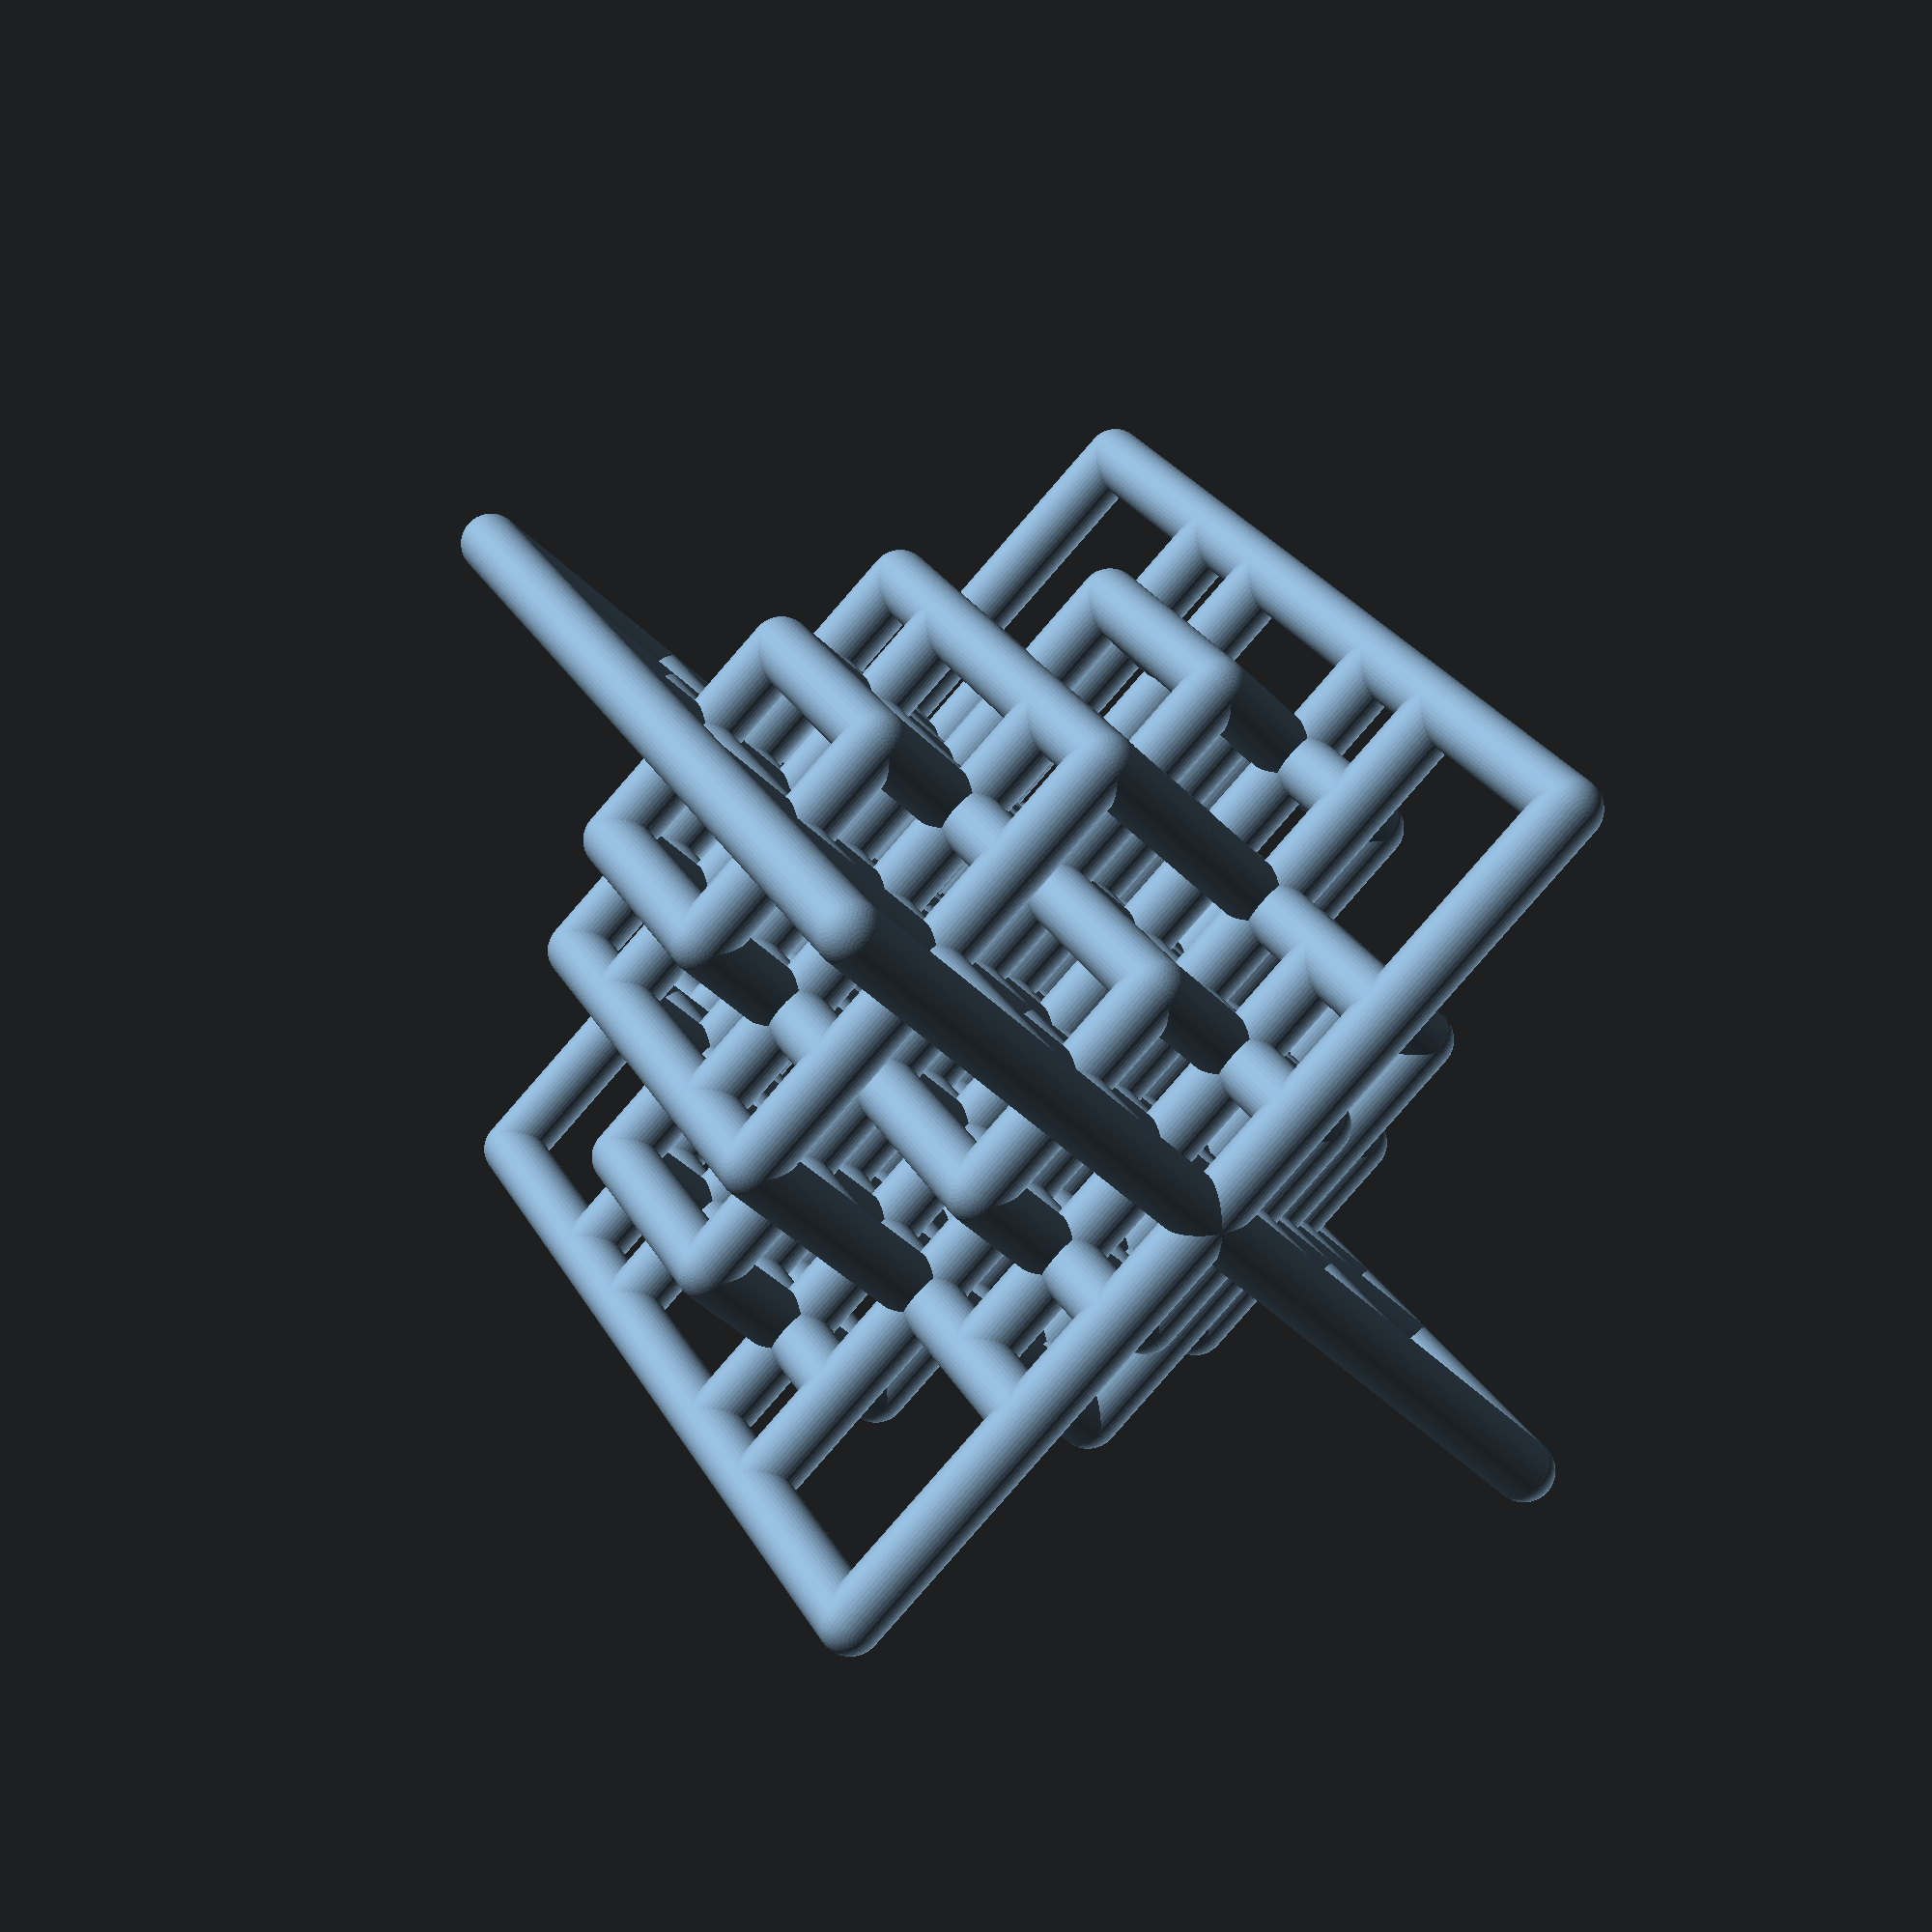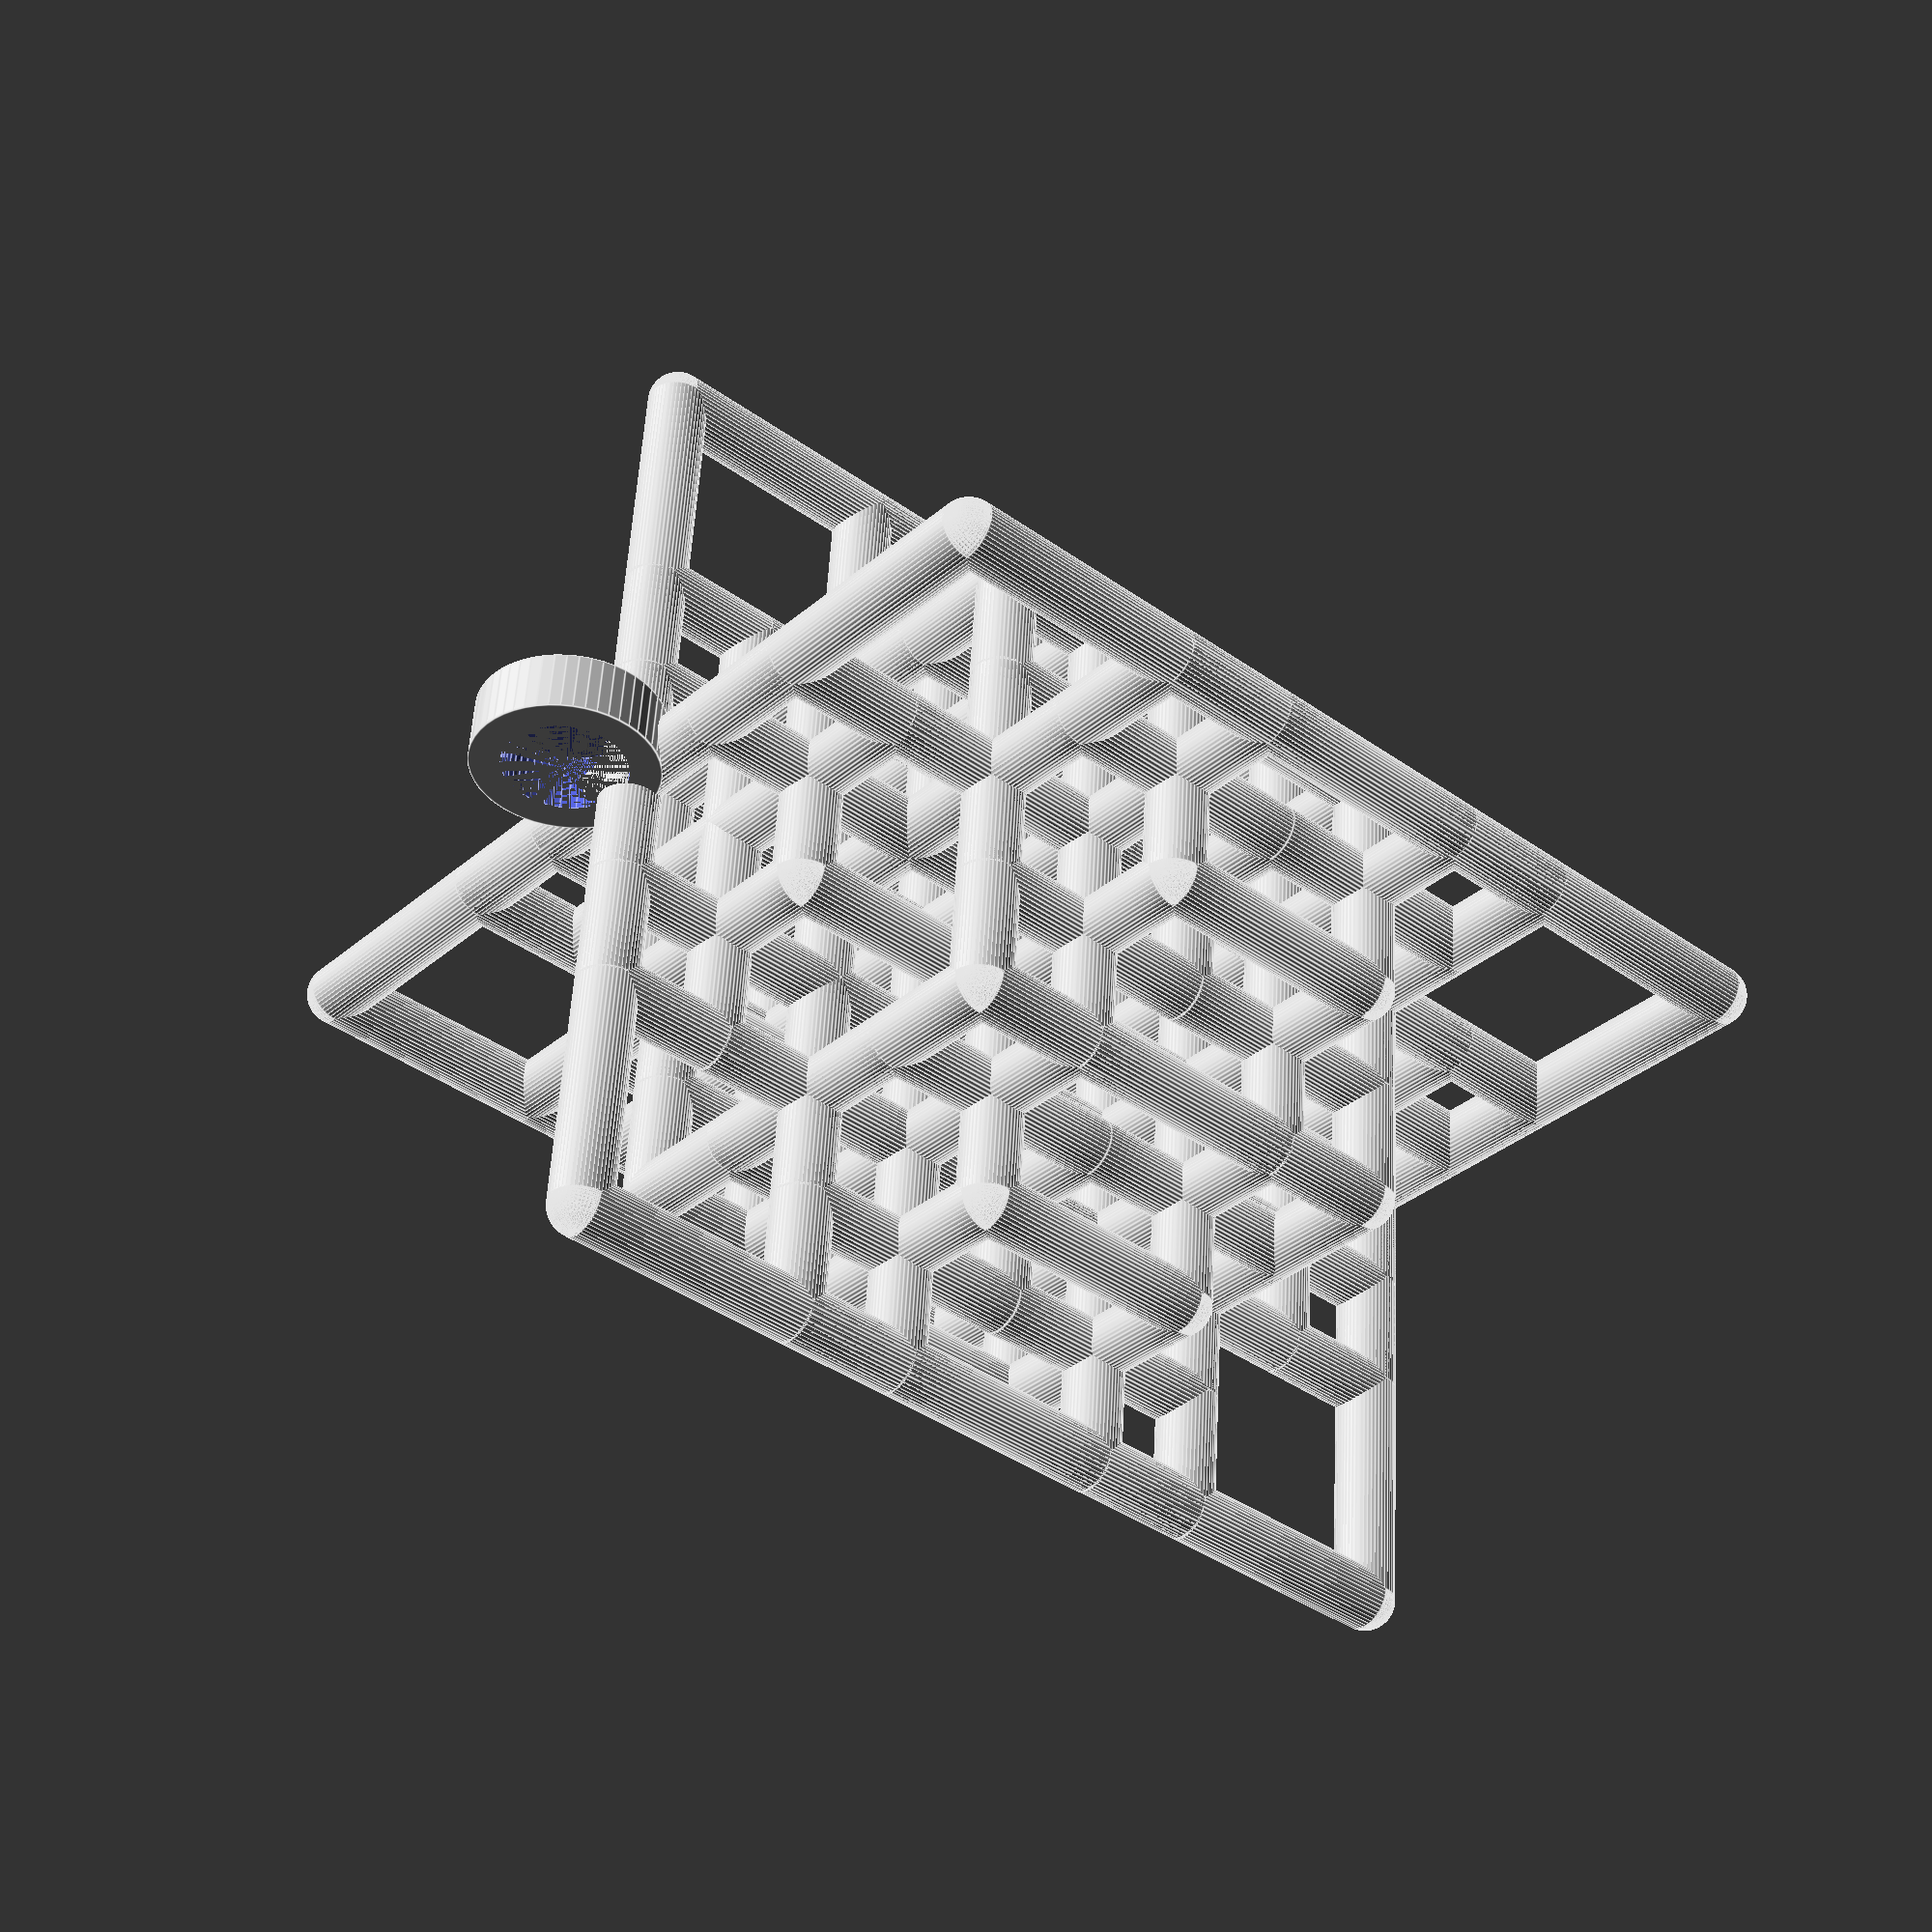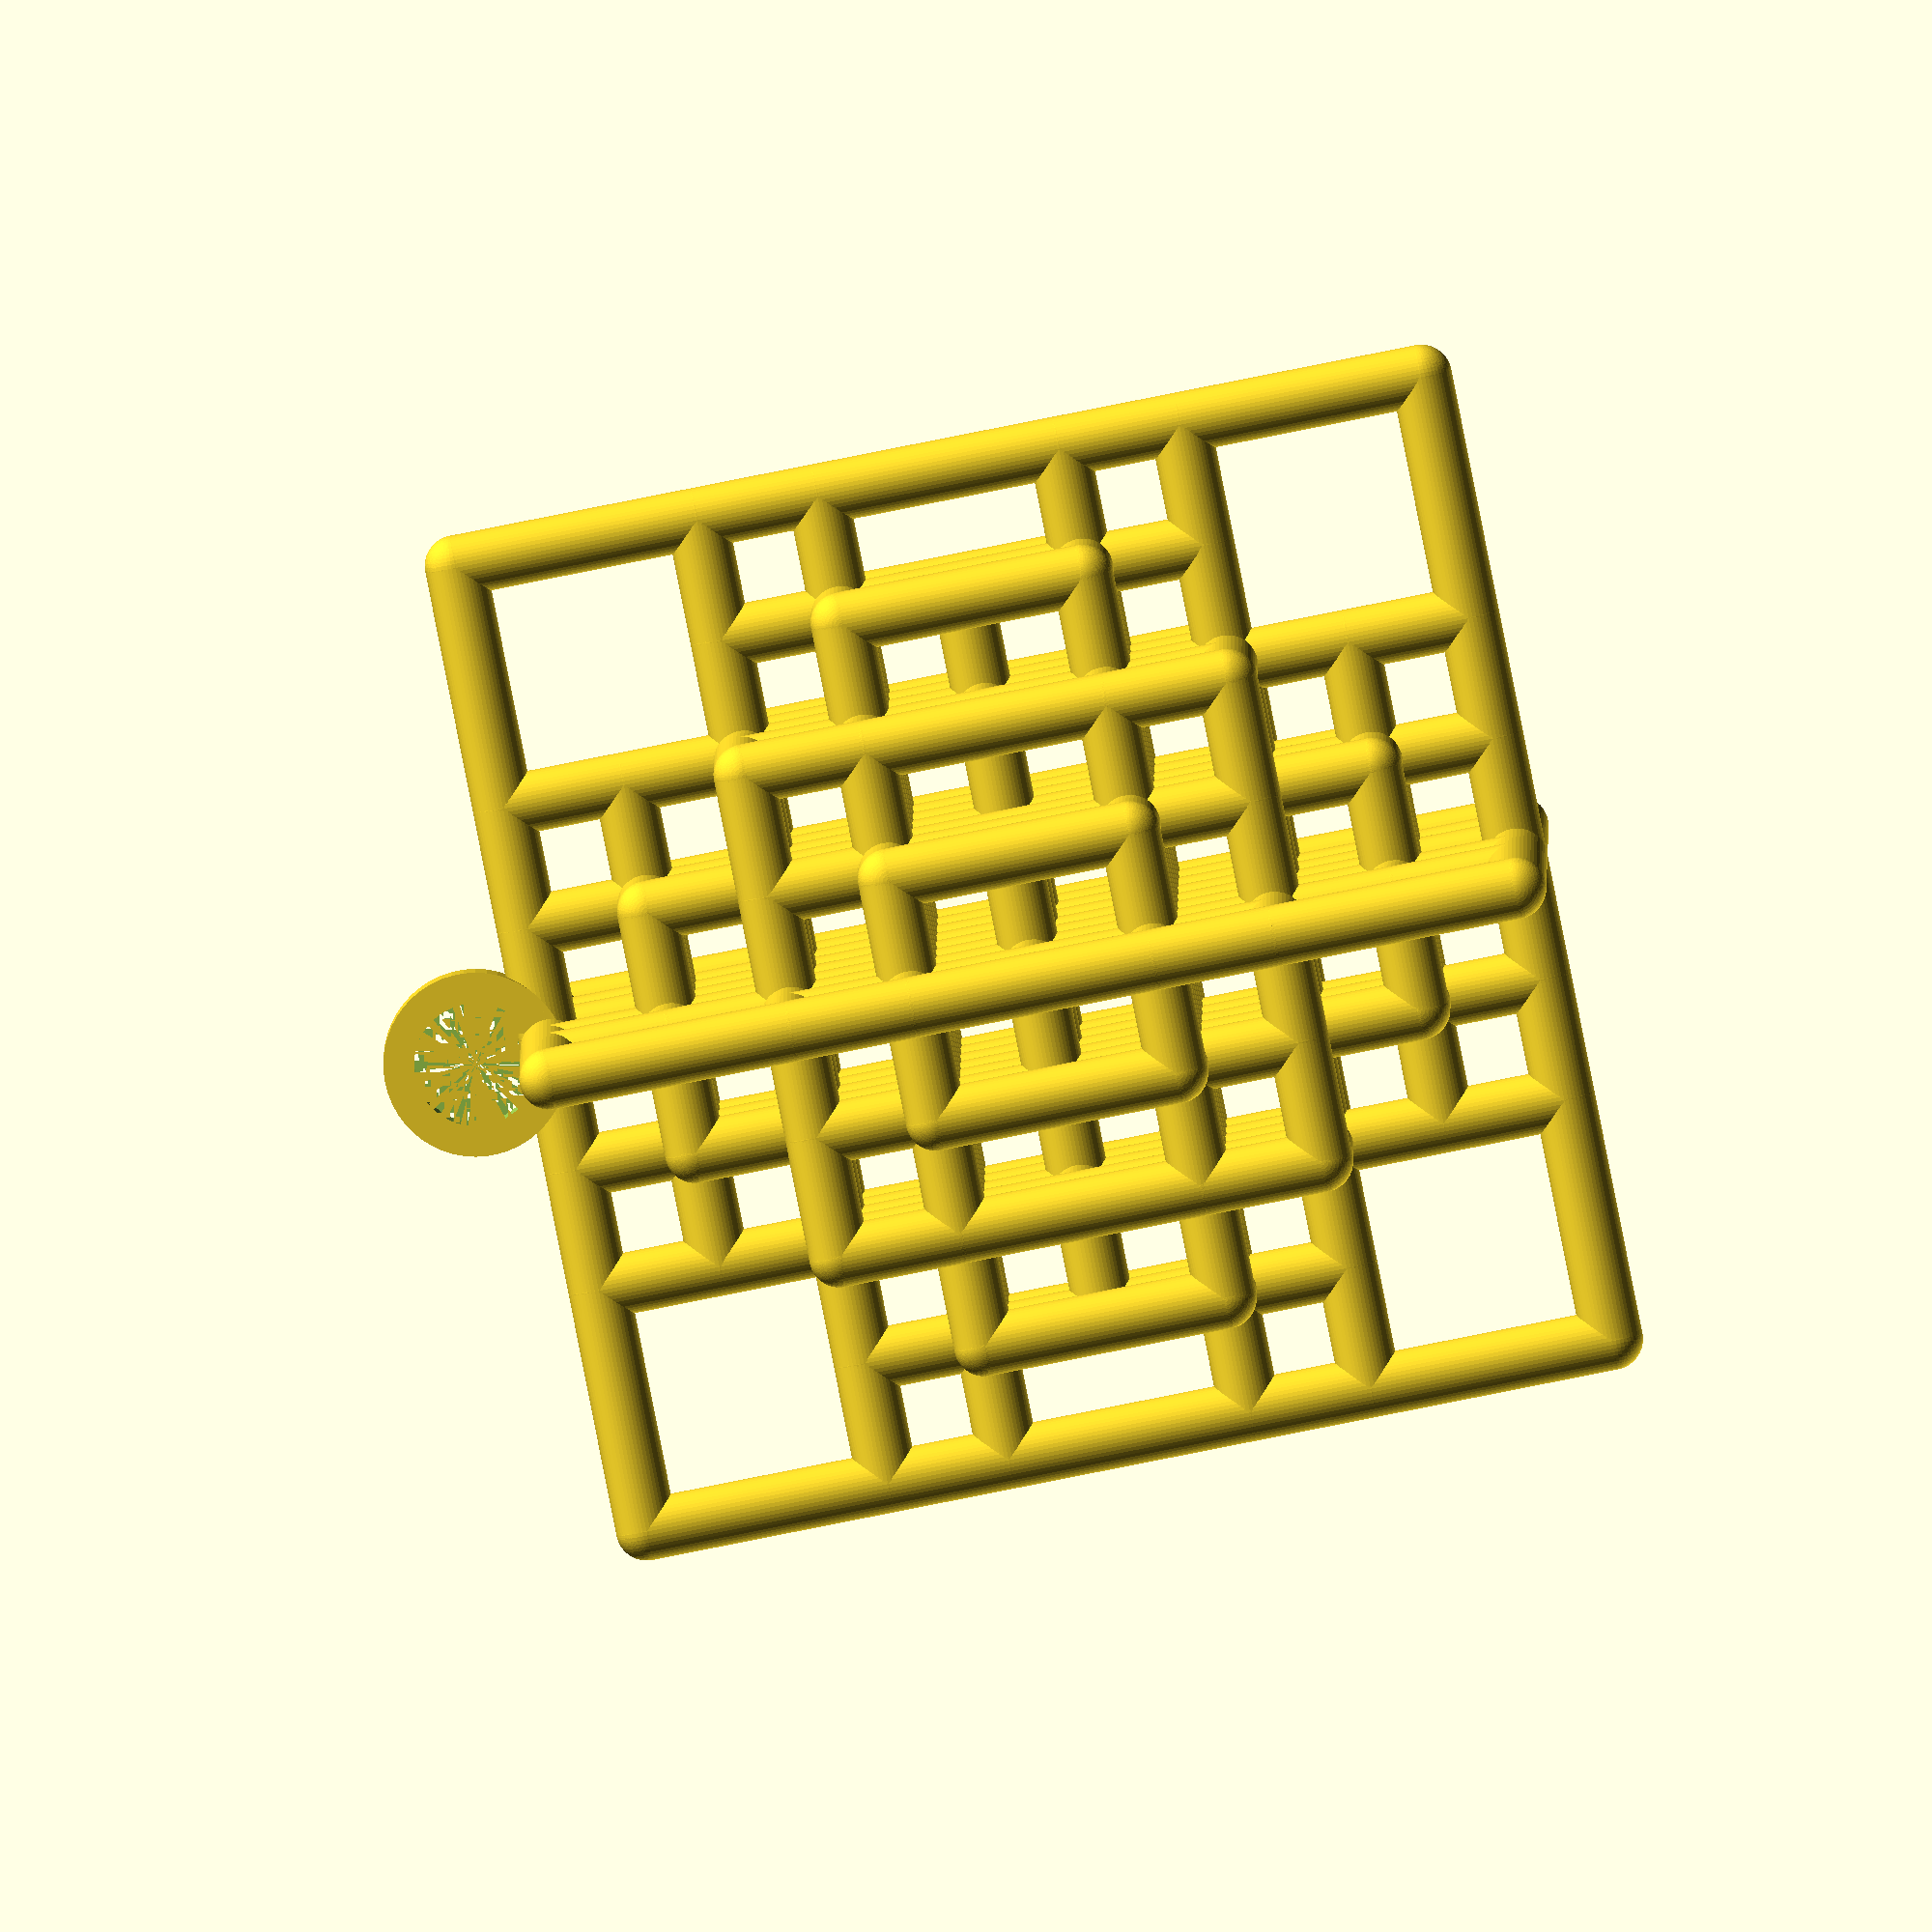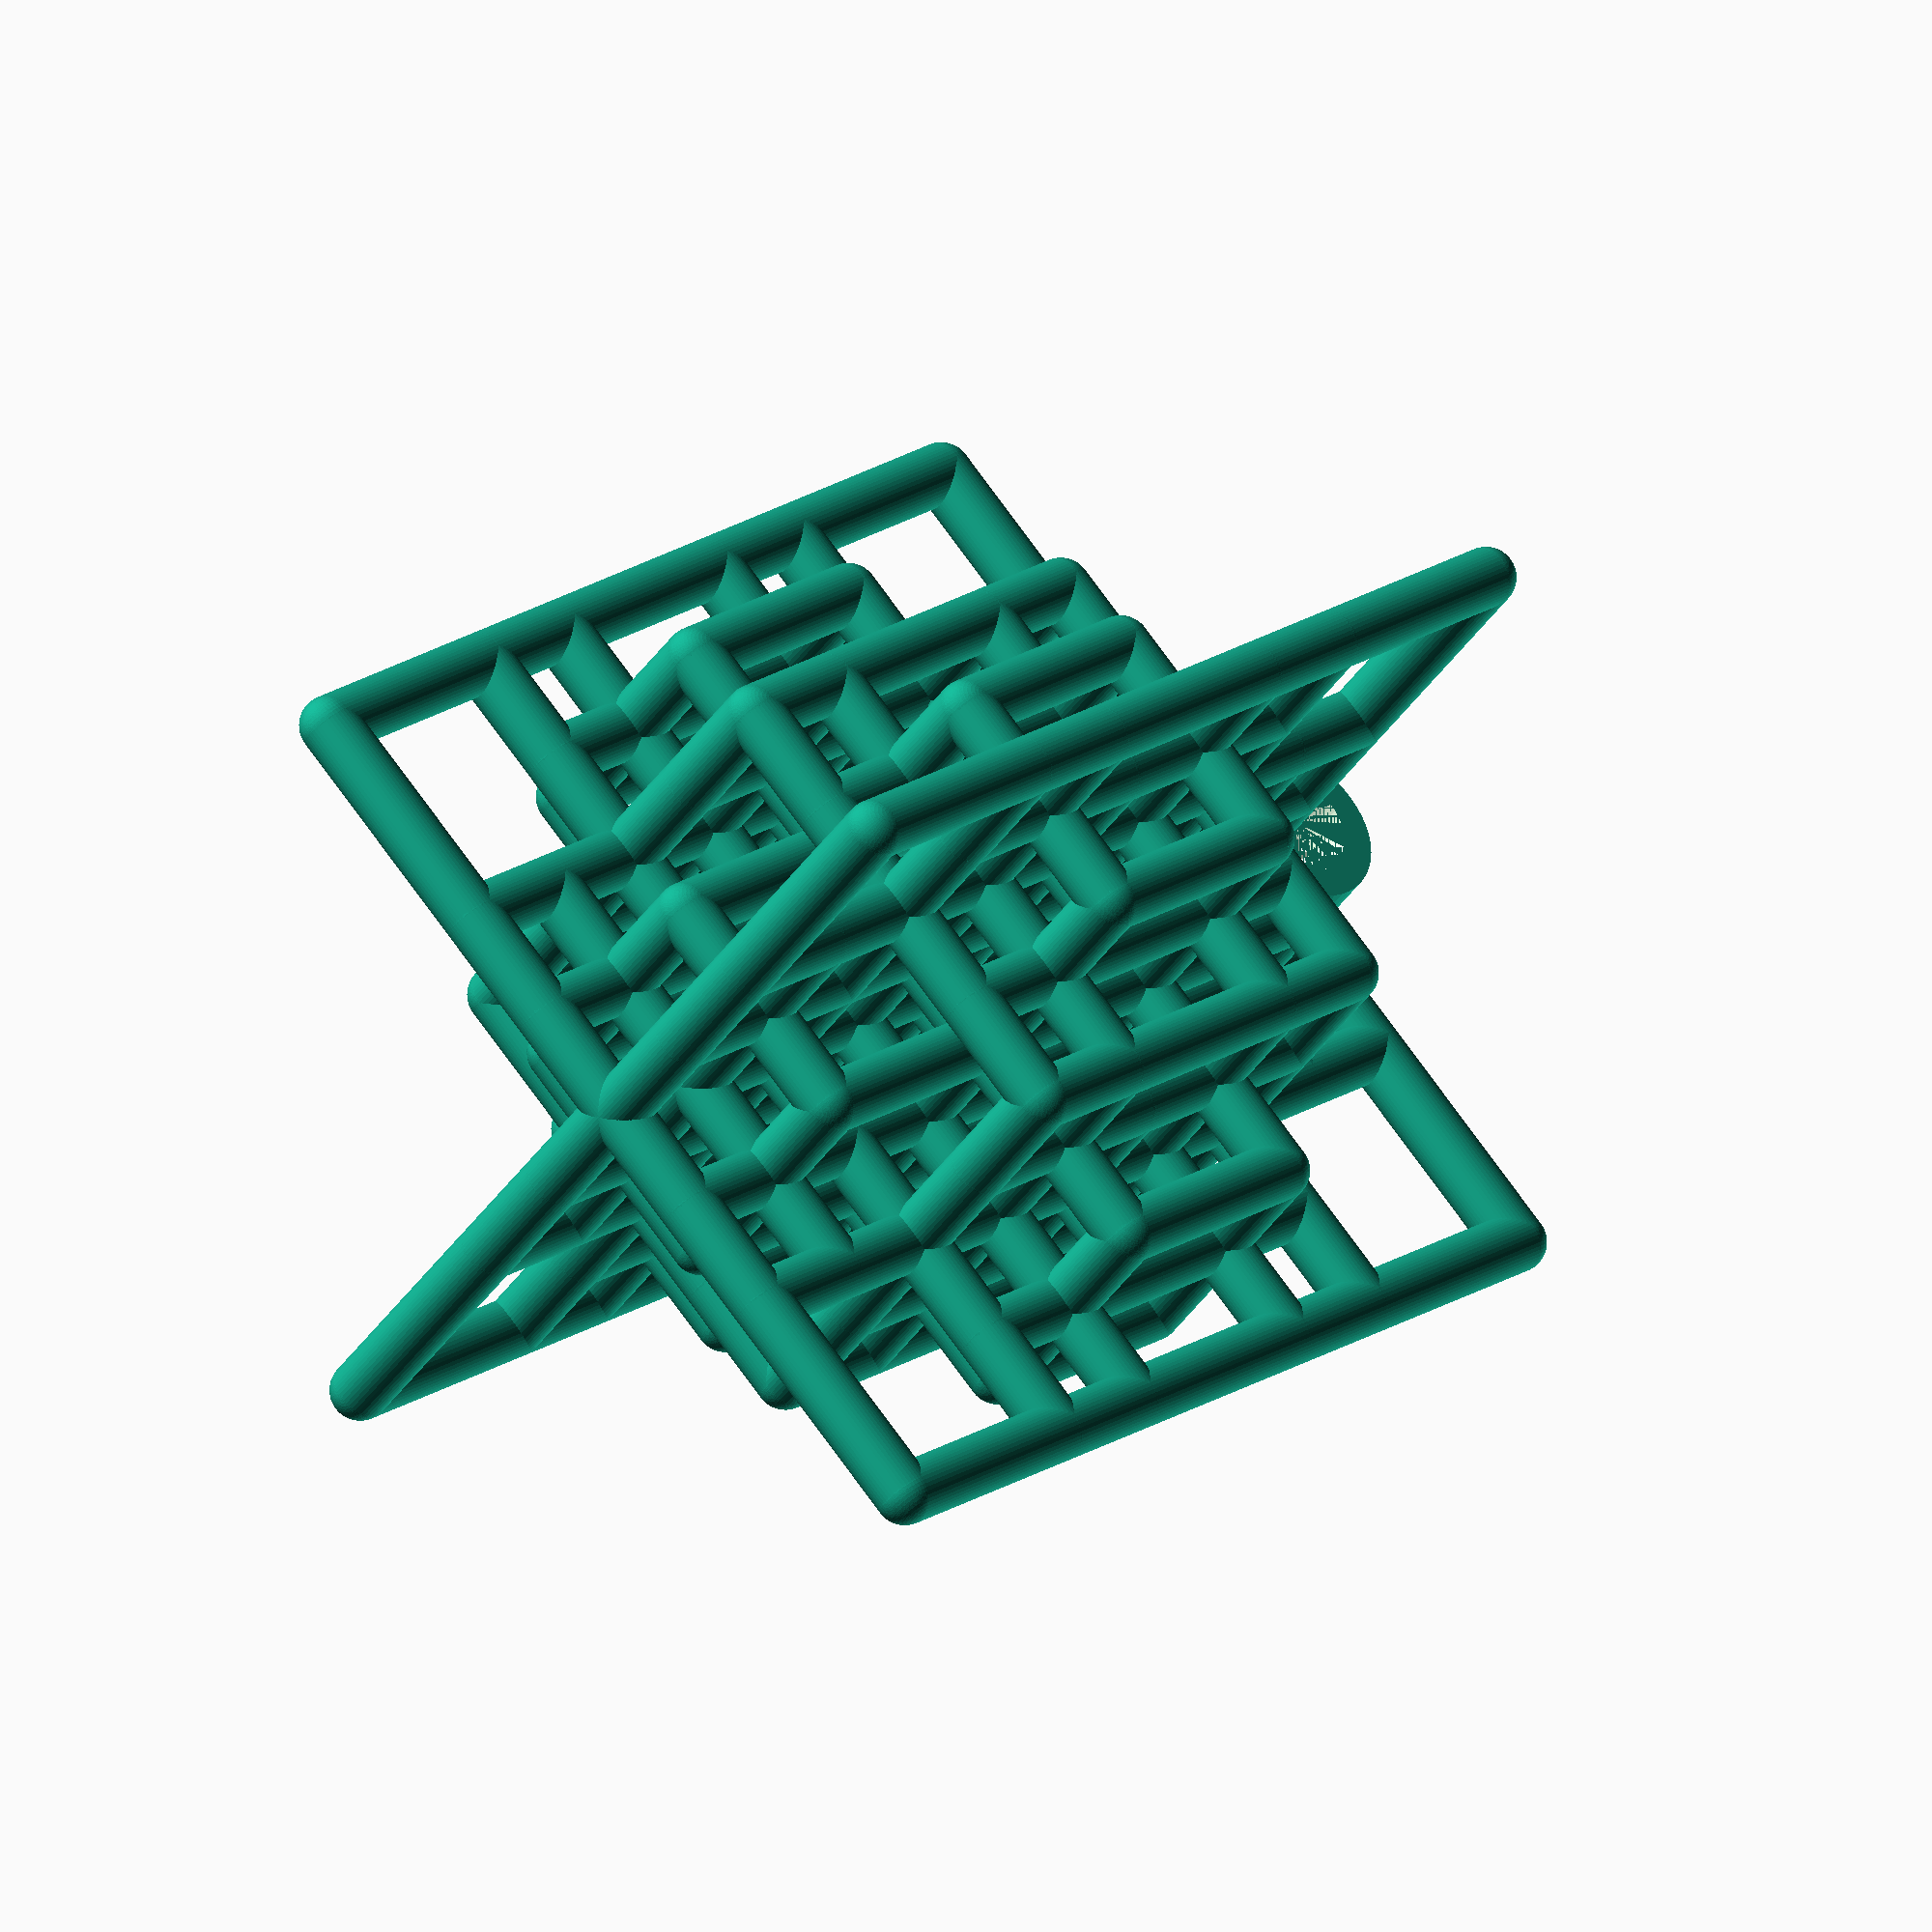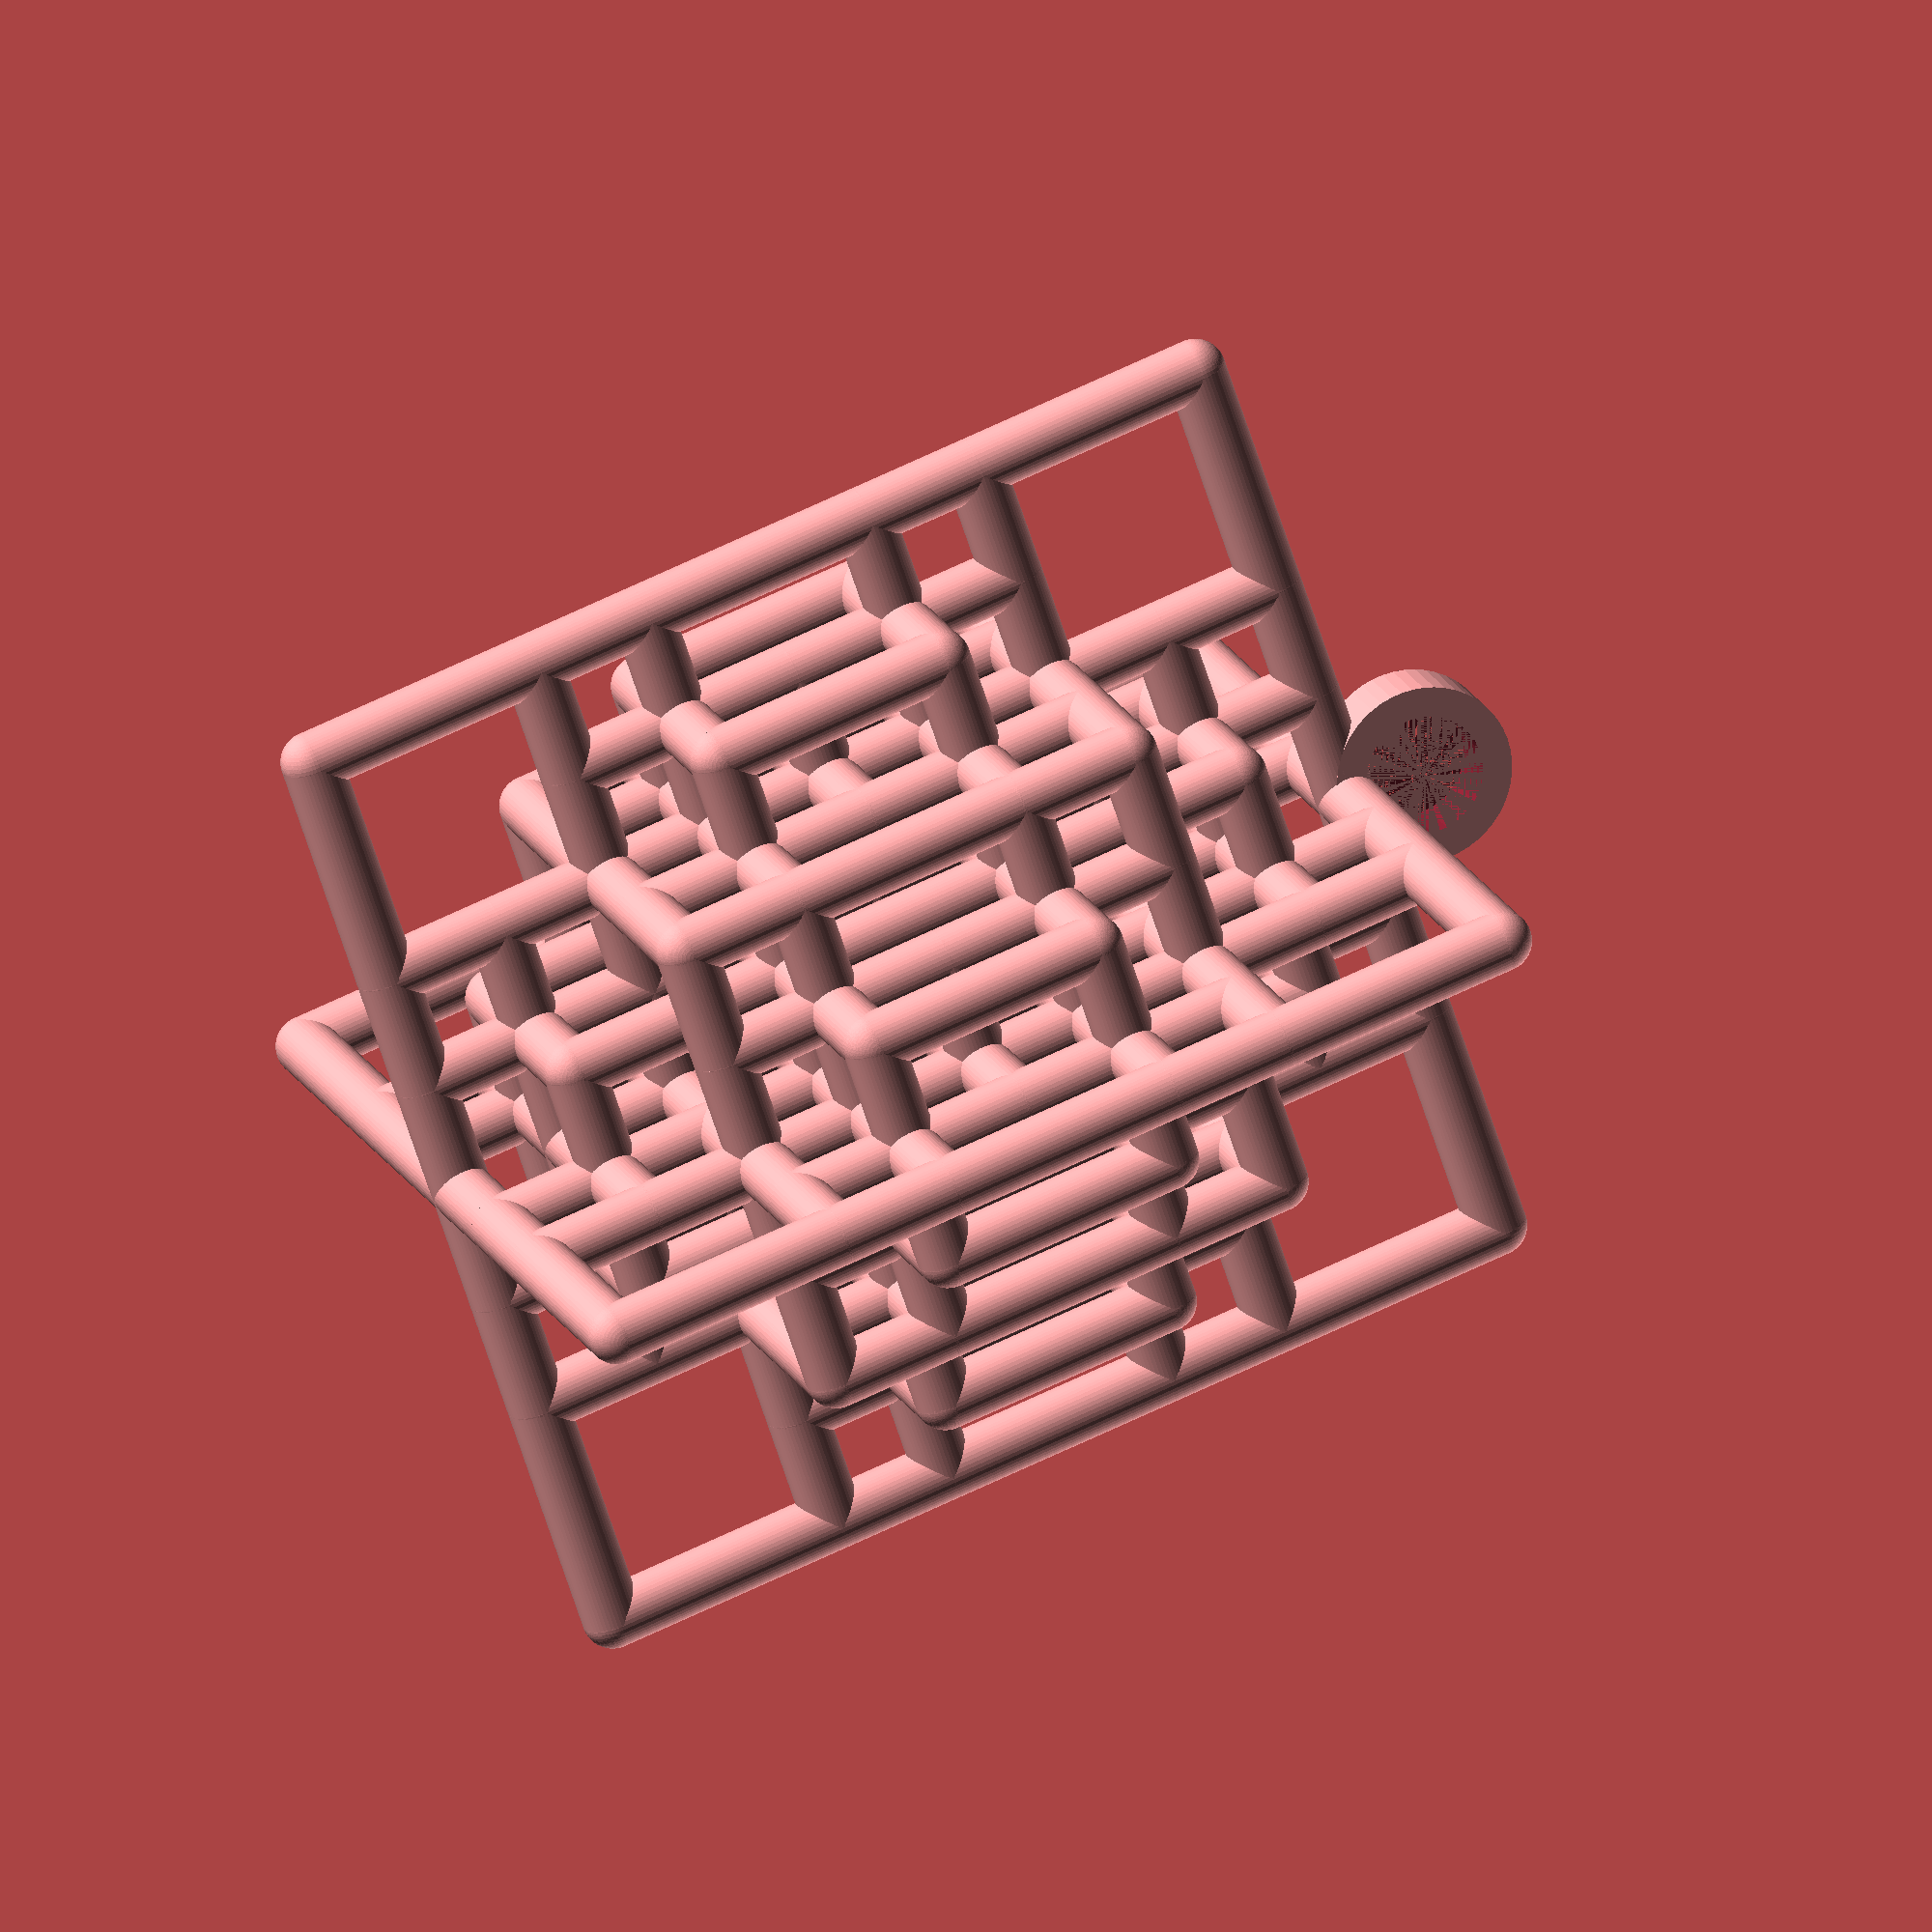
<openscad>
$fn=50;

module bar (height, radius)
{
    cylinder(height,radius);
    sphere(radius);
    translate ([0,0,height]) sphere (radius);
}

module box (size,origin)
{
    translate ([-size/2,0,0]+origin) bar(size,1);
    translate ([0,-size/2,0]+origin) bar(size,1);
    translate ([size/2,0,0]+origin) bar(size,1);
    translate ([0,size/2,0]+origin) bar(size,1);
    translate (origin) rotate([0,90,0])bar(size/2,1);
    translate (origin)rotate([90,0,0])bar(size/2,1);
    translate (origin)rotate([0,270,0])bar(size/2,1);
    translate (origin)rotate([270,0,0])bar(size/2,1);
    translate ([0,0,size]+origin) rotate([0,90,0])bar(size/2,1);
    translate ([0,0,size]+origin) rotate([90,0,0])bar(size/2,1);
    translate ([0,0,size]+origin) rotate([0,270,0])bar(size/2,1);
    translate ([0,0,size]+origin) rotate([270,0,0])bar(size/2,1);
}

module box2(level,size,origin)
{
    if (level==1)
    {
        box(size,origin);
    } else
    {
        box(size,origin);
        box2(level-1,size/2,origin);
        box2(level-1,size/2,origin+[0,0,size/2]);
        box2(level-1,size/2,origin+[size/4,0,size/4]);
        box2(level-1,size/2,origin+[-size/4,0,size/4]);
        box2(level-1,size/2,origin+[0,size/4,size/4]);
        box2(level-1,size/2,origin+[0,-size/4,size/4]);
    }
}

module box3 (level)
{
    box2(level,pow(2,level+2),[0,0,0]);
}

box3(3);
translate([0,0,34.5]) rotate ([0,90,0]) difference() {
    // This piece will be created:
    cylinder(r=3, h=2, center=true);
 
    // Everything else listed will be taken away:
    cylinder(r=2, h=2, center=true);
}
</openscad>
<views>
elev=153.8 azim=134.4 roll=22.9 proj=p view=wireframe
elev=220.3 azim=274.7 roll=131.0 proj=p view=edges
elev=85.7 azim=269.3 roll=101.2 proj=o view=wireframe
elev=340.9 azim=228.2 roll=218.4 proj=o view=wireframe
elev=294.9 azim=224.1 roll=243.9 proj=o view=solid
</views>
